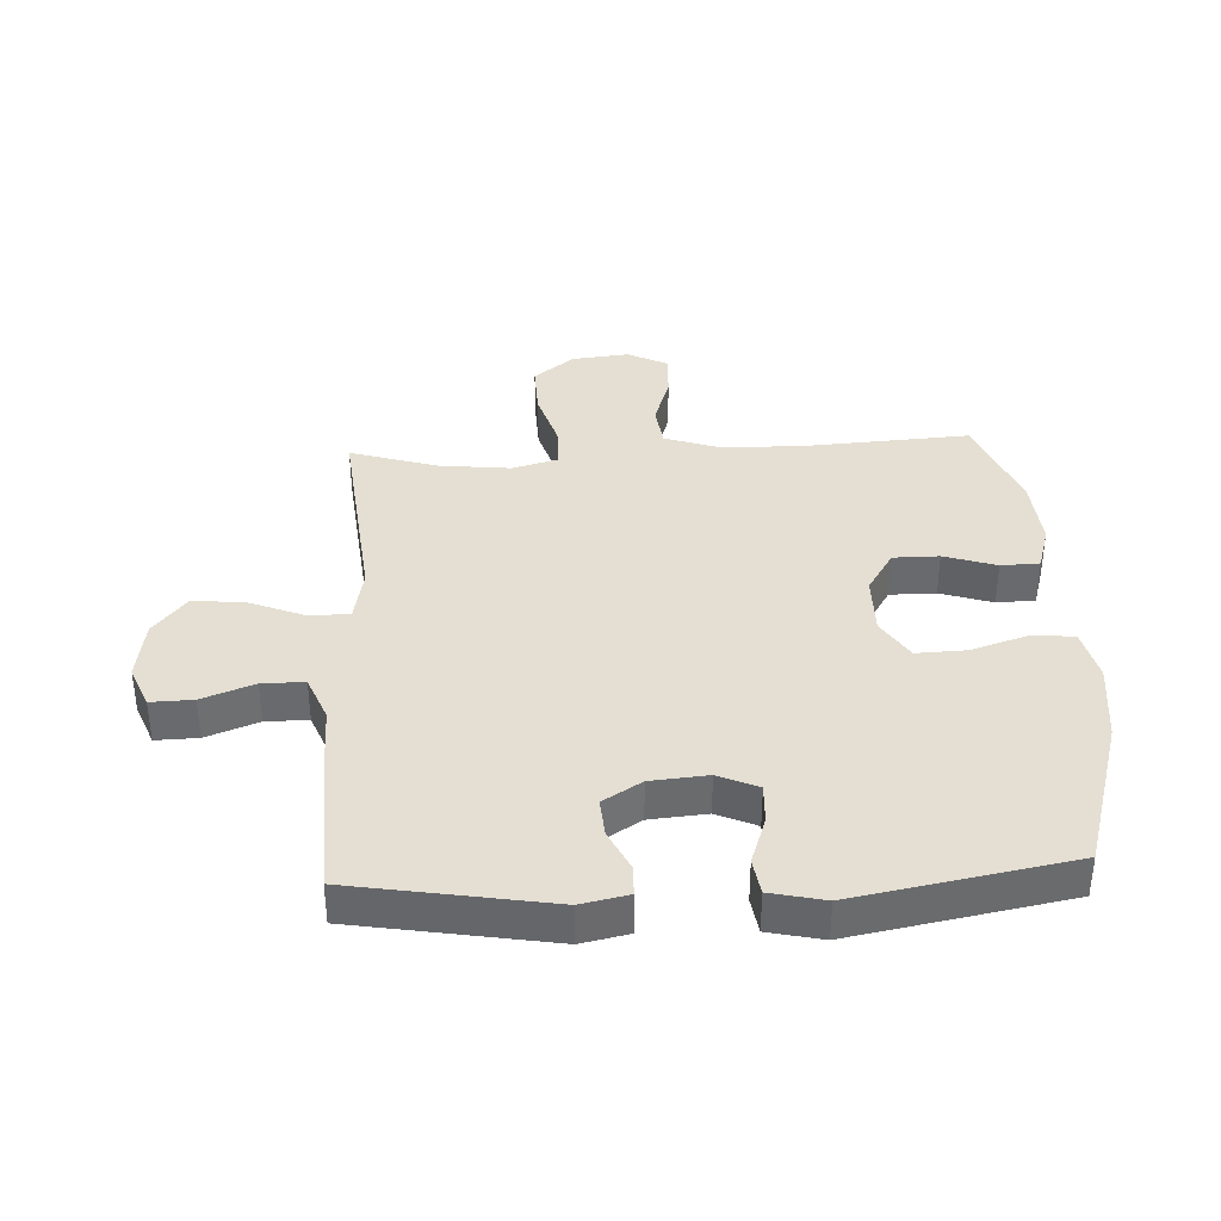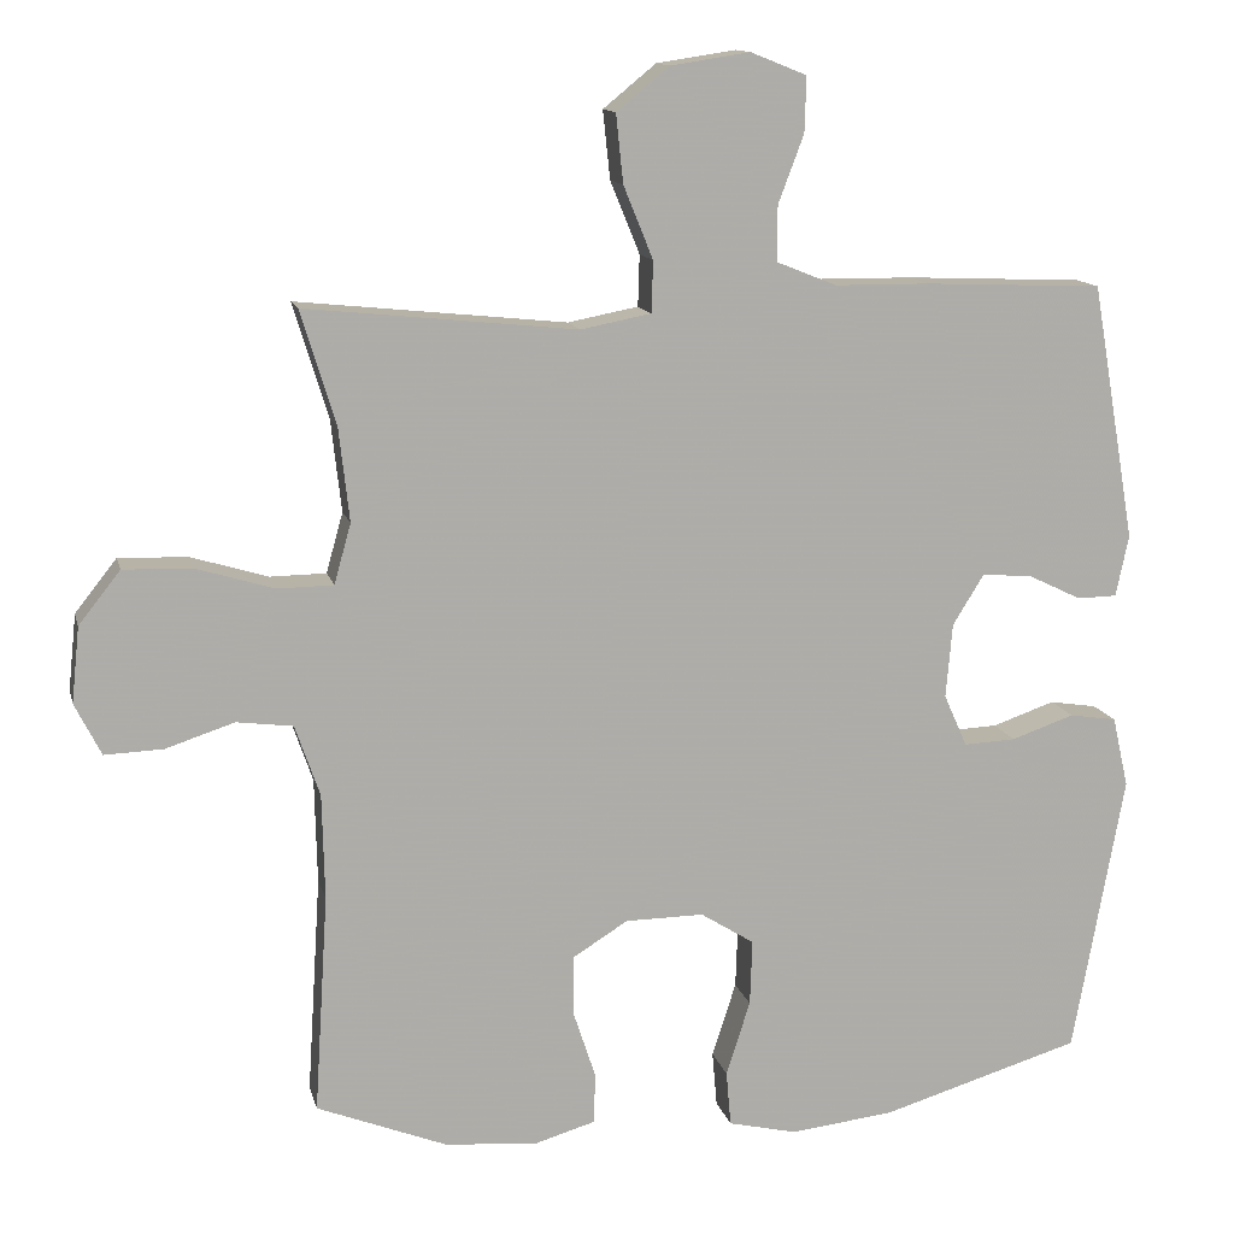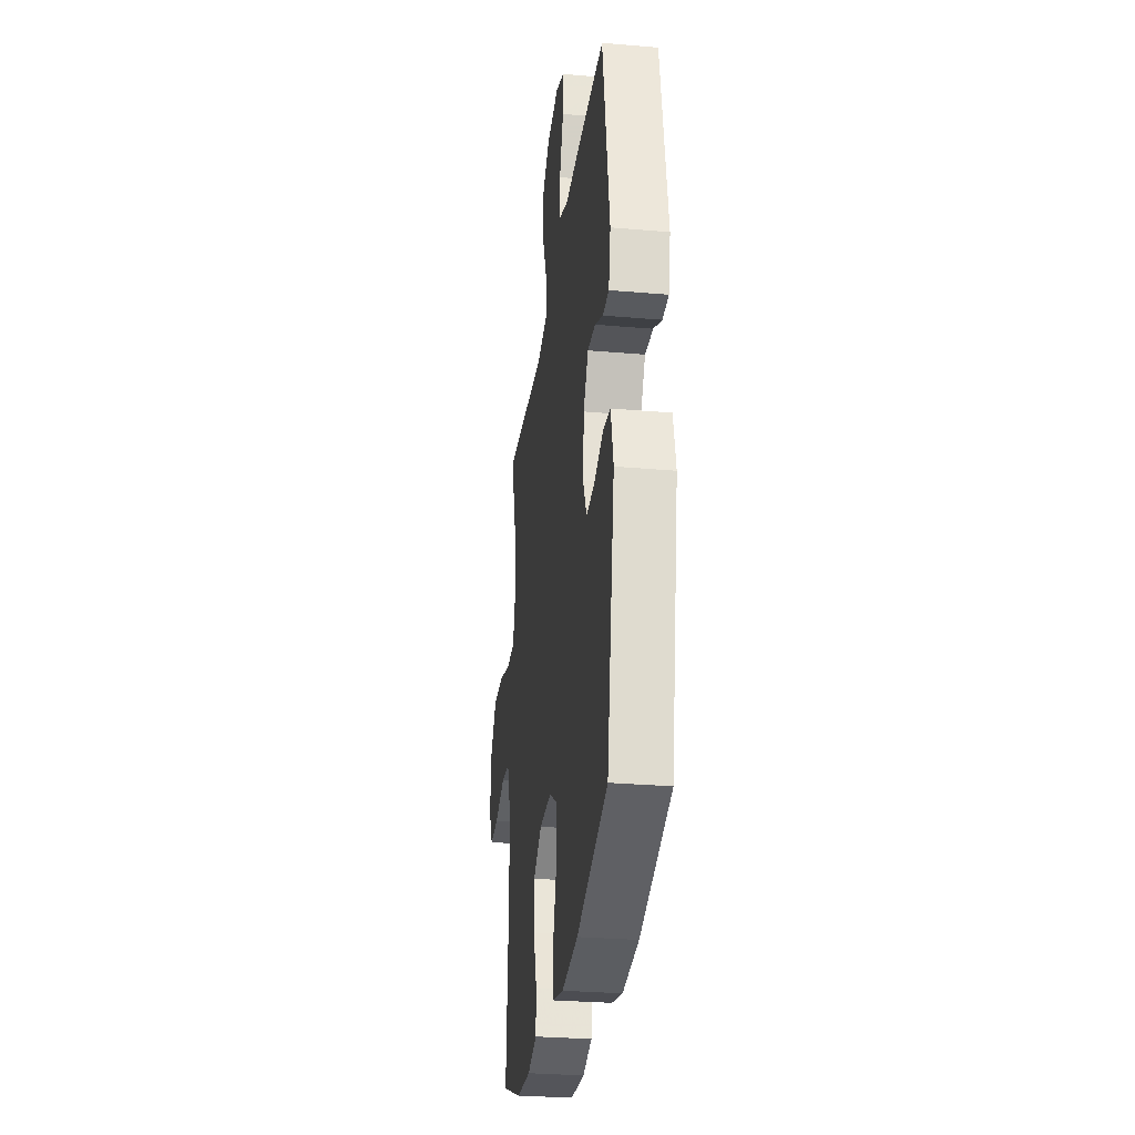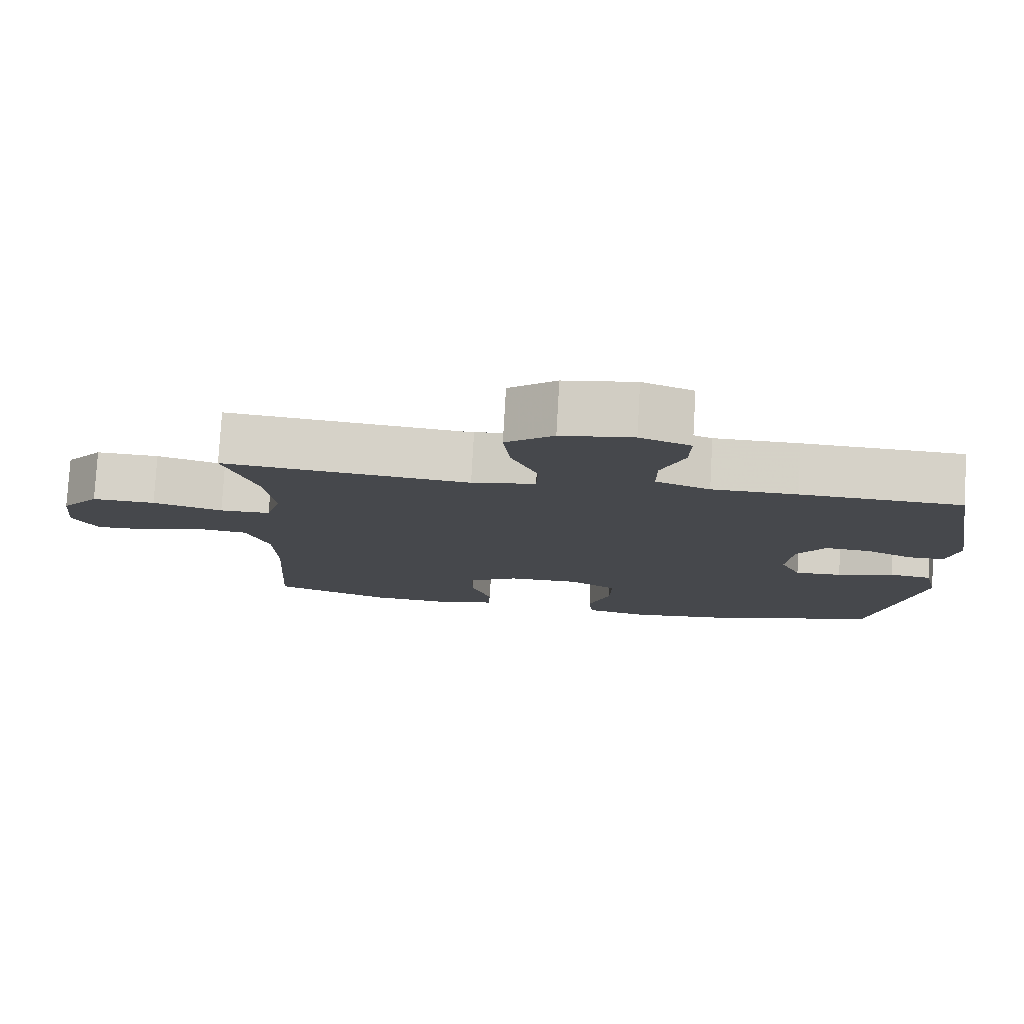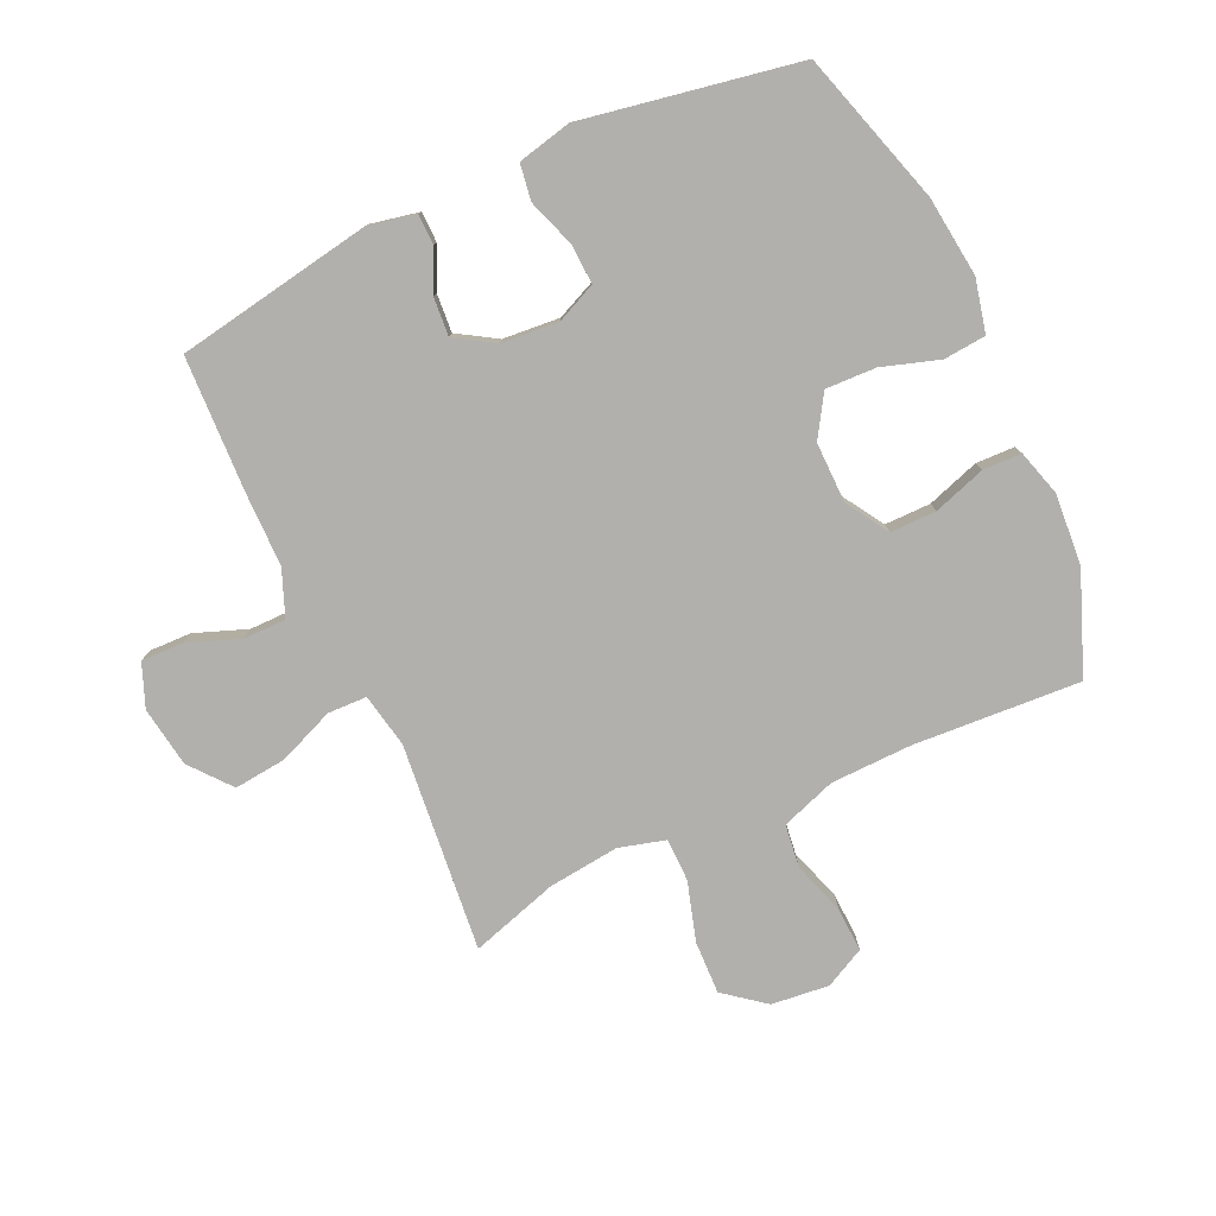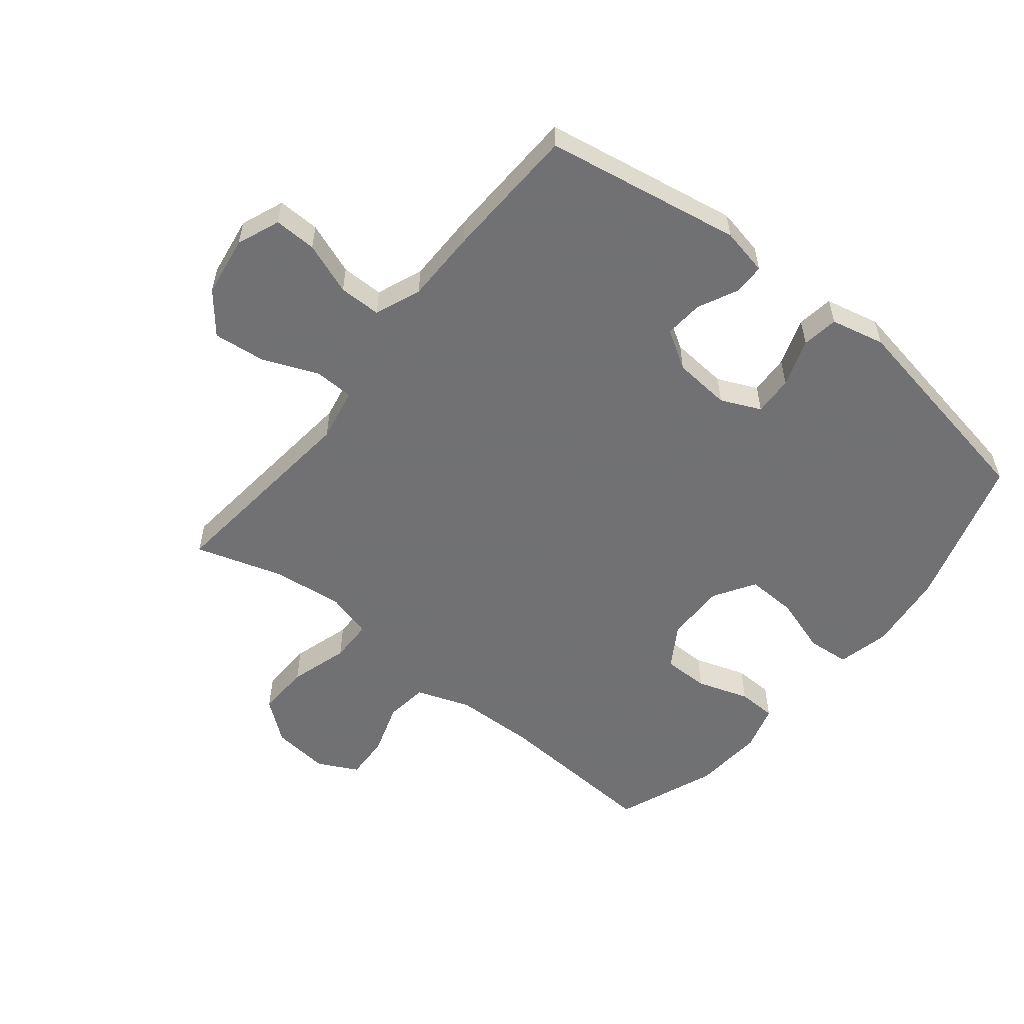
<metadata>
{"format":"obj","ext":"obj","renderer":"f3d","projection":"perspective","resolution":1024,"background":"white","views":[{"elev":37.2,"azim":87.1,"up":"+Y"},{"elev":12.8,"azim":-13.1,"up":"+Z"},{"elev":-29.3,"azim":82.7,"up":"+Z"},{"elev":78.8,"azim":3.3,"up":"+Z"},{"elev":-78.6,"azim":114.8,"up":"+Y"},{"elev":-55.3,"azim":51.3,"up":"+Y"}]}
</metadata>
<code>
v 0.5 0.07 -0.5
v 0.251 0.07 -0.575
v 0.121 0.07 -0.59
v 0.035 0.07 -0.57
v 0.029 0.07 -0.501
v 0.059 0.07 -0.408
v 0.062 0.07 -0.326
v -0.005 0.07 -0.284
v -0.103 0.07 -0.285
v -0.172 0.07 -0.328
v -0.172 0.07 -0.403
v -0.144 0.07 -0.488
v -0.146 0.07 -0.551
v -0.221 0.07 -0.573
v -0.337 0.07 -0.564
v -0.5 0.07 -0.5
v -0.483 0.07 -0.227
v -0.486 0.07 -0.095
v -0.517 0.07 -0.006
v -0.587 0.07 0.003
v -0.673 0.07 -0.025
v -0.746 0.07 -0.028
v -0.779 0.07 0.037
v -0.769 0.07 0.131
v -0.717 0.07 0.197
v -0.63 0.07 0.194
v -0.534 0.07 0.165
v -0.464 0.07 0.166
v -0.443 0.07 0.241
v -0.456 0.07 0.357
v -0.5 0.07 0.5
v -0.161 0.07 0.465
v -0.073 0.07 0.482
v -0.071 0.07 0.546
v -0.108 0.07 0.637
v -0.117 0.07 0.722
v -0.051 0.07 0.776
v 0.048 0.07 0.791
v 0.118 0.07 0.763
v 0.116 0.07 0.694
v 0.084 0.07 0.609
v 0.084 0.07 0.54
v 0.159 0.07 0.51
v 0.277 0.07 0.509
v 0.5 0.07 0.5
v 0.555 0.07 0.18
v 0.539 0.07 0.103
v 0.489 0.07 0.102
v 0.423 0.07 0.134
v 0.36 0.07 0.139
v 0.321 0.07 0.076
v 0.313 0.07 -0.017
v 0.342 0.07 -0.082
v 0.407 0.07 -0.079
v 0.485 0.07 -0.052
v 0.544 0.07 -0.061
v 0.564 0.07 -0.149
v 0.5 0 -0.5
v 0.251 0 -0.575
v 0.121 0 -0.59
v 0.035 0 -0.57
v 0.029 0 -0.501
v 0.059 0 -0.408
v 0.062 0 -0.326
v -0.005 0 -0.284
v -0.103 0 -0.285
v -0.172 0 -0.328
v -0.172 0 -0.403
v -0.144 0 -0.488
v -0.146 0 -0.551
v -0.221 0 -0.573
v -0.337 0 -0.564
v -0.5 0 -0.5
v -0.483 0 -0.227
v -0.486 0 -0.095
v -0.517 0 -0.006
v -0.587 0 0.003
v -0.673 0 -0.025
v -0.746 0 -0.028
v -0.779 0 0.037
v -0.769 0 0.131
v -0.717 0 0.197
v -0.63 0 0.194
v -0.534 0 0.165
v -0.464 0 0.166
v -0.443 0 0.241
v -0.456 0 0.357
v -0.5 0 0.5
v -0.161 0 0.465
v -0.073 0 0.482
v -0.071 0 0.546
v -0.108 0 0.637
v -0.117 0 0.722
v -0.051 0 0.776
v 0.048 0 0.791
v 0.118 0 0.763
v 0.116 0 0.694
v 0.084 0 0.609
v 0.084 0 0.54
v 0.159 0 0.51
v 0.277 0 0.509
v 0.5 0 0.5
v 0.555 0 0.18
v 0.539 0 0.103
v 0.489 0 0.102
v 0.423 0 0.134
v 0.36 0 0.139
v 0.321 0 0.076
v 0.313 0 -0.017
v 0.342 0 -0.082
v 0.407 0 -0.079
v 0.485 0 -0.052
v 0.544 0 -0.061
v 0.564 0 -0.149
f 4 5 6
f 3 4 6
f 2 3 6
f 1 2 6
f 57 1 6
f 56 57 6
f 55 56 6
f 54 55 6
f 53 54 6 7
f 52 53 7 8
f 51 52 8 9
f 50 51 9 10
f 47 48 49
f 46 47 49
f 45 46 49
f 44 45 49
f 43 44 49
f 42 43 49 50
f 39 40 41
f 38 39 41
f 37 38 41
f 36 37 41
f 35 36 41
f 34 35 41
f 33 34 41 42
f 30 31 32
f 29 30 32 33
f 42 50 10
f 33 42 10
f 29 33 10
f 28 29 10
f 25 26 27
f 24 25 27
f 23 24 27
f 22 23 27
f 21 22 27
f 20 21 27
f 15 16 17
f 14 15 17
f 13 14 17
f 12 13 17
f 11 12 17
f 11 17 18
f 10 11 18 19
f 19 20 27 28
f 10 19 28
f 63 62 61
f 63 61 60
f 63 60 59
f 63 59 58
f 63 58 114
f 63 114 113
f 63 113 112
f 63 112 111
f 64 63 111 110
f 65 64 110 109
f 66 65 109 108
f 67 66 108 107
f 106 105 104
f 106 104 103
f 106 103 102
f 106 102 101
f 106 101 100
f 107 106 100 99
f 98 97 96
f 98 96 95
f 98 95 94
f 98 94 93
f 98 93 92
f 98 92 91
f 99 98 91 90
f 89 88 87
f 90 89 87 86
f 67 107 99
f 67 99 90
f 67 90 86
f 67 86 85
f 84 83 82
f 84 82 81
f 84 81 80
f 84 80 79
f 84 79 78
f 84 78 77
f 74 73 72
f 74 72 71
f 74 71 70
f 74 70 69
f 74 69 68
f 75 74 68
f 76 75 68 67
f 85 84 77 76
f 85 76 67
f 1 58 59 2
f 2 59 60 3
f 3 60 61 4
f 4 61 62 5
f 5 62 63 6
f 6 63 64 7
f 7 64 65 8
f 8 65 66 9
f 9 66 67 10
f 10 67 68 11
f 11 68 69 12
f 12 69 70 13
f 13 70 71 14
f 14 71 72 15
f 15 72 73 16
f 16 73 74 17
f 17 74 75 18
f 18 75 76 19
f 19 76 77 20
f 20 77 78 21
f 21 78 79 22
f 22 79 80 23
f 23 80 81 24
f 24 81 82 25
f 25 82 83 26
f 26 83 84 27
f 27 84 85 28
f 28 85 86 29
f 29 86 87 30
f 30 87 88 31
f 31 88 89 32
f 32 89 90 33
f 33 90 91 34
f 34 91 92 35
f 35 92 93 36
f 36 93 94 37
f 37 94 95 38
f 38 95 96 39
f 39 96 97 40
f 40 97 98 41
f 41 98 99 42
f 42 99 100 43
f 43 100 101 44
f 44 101 102 45
f 45 102 103 46
f 46 103 104 47
f 47 104 105 48
f 48 105 106 49
f 49 106 107 50
f 50 107 108 51
f 51 108 109 52
f 52 109 110 53
f 53 110 111 54
f 54 111 112 55
f 55 112 113 56
f 56 113 114 57
f 57 114 58 1

</code>
